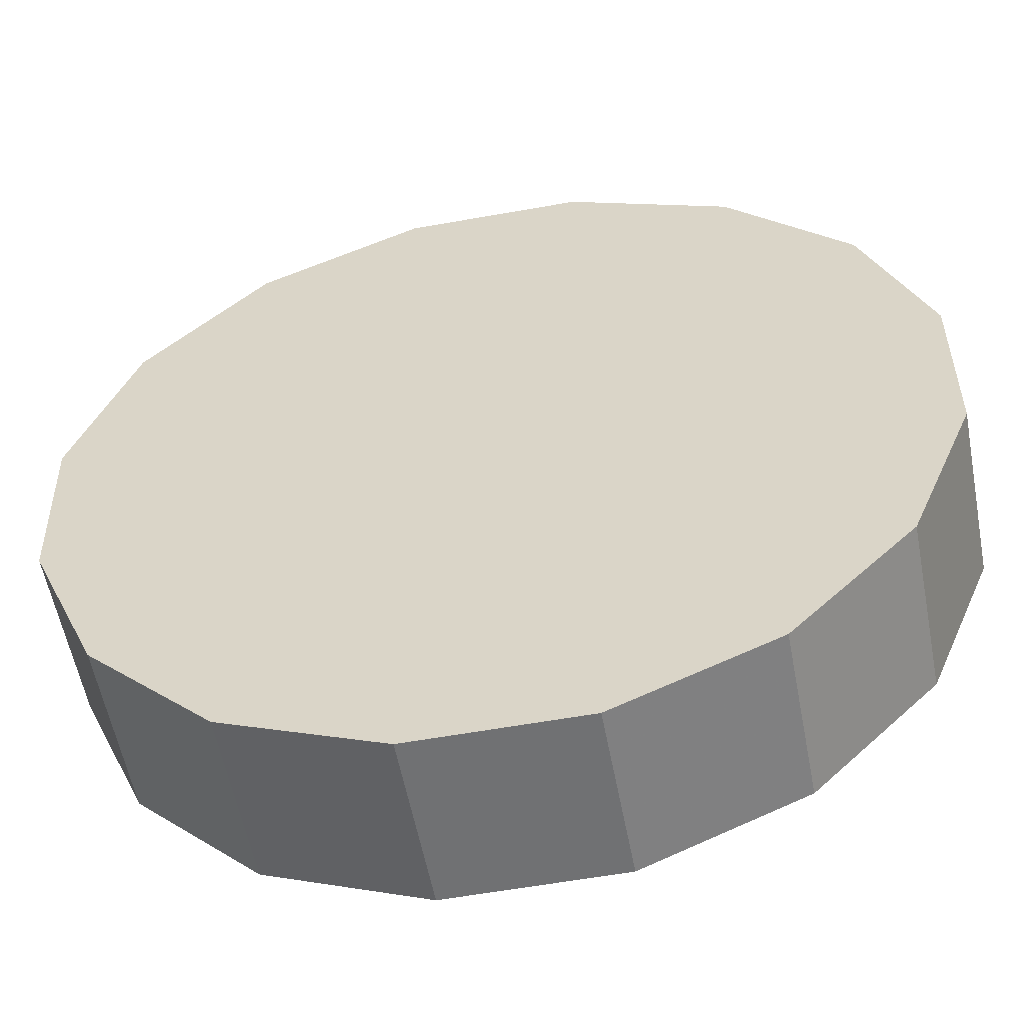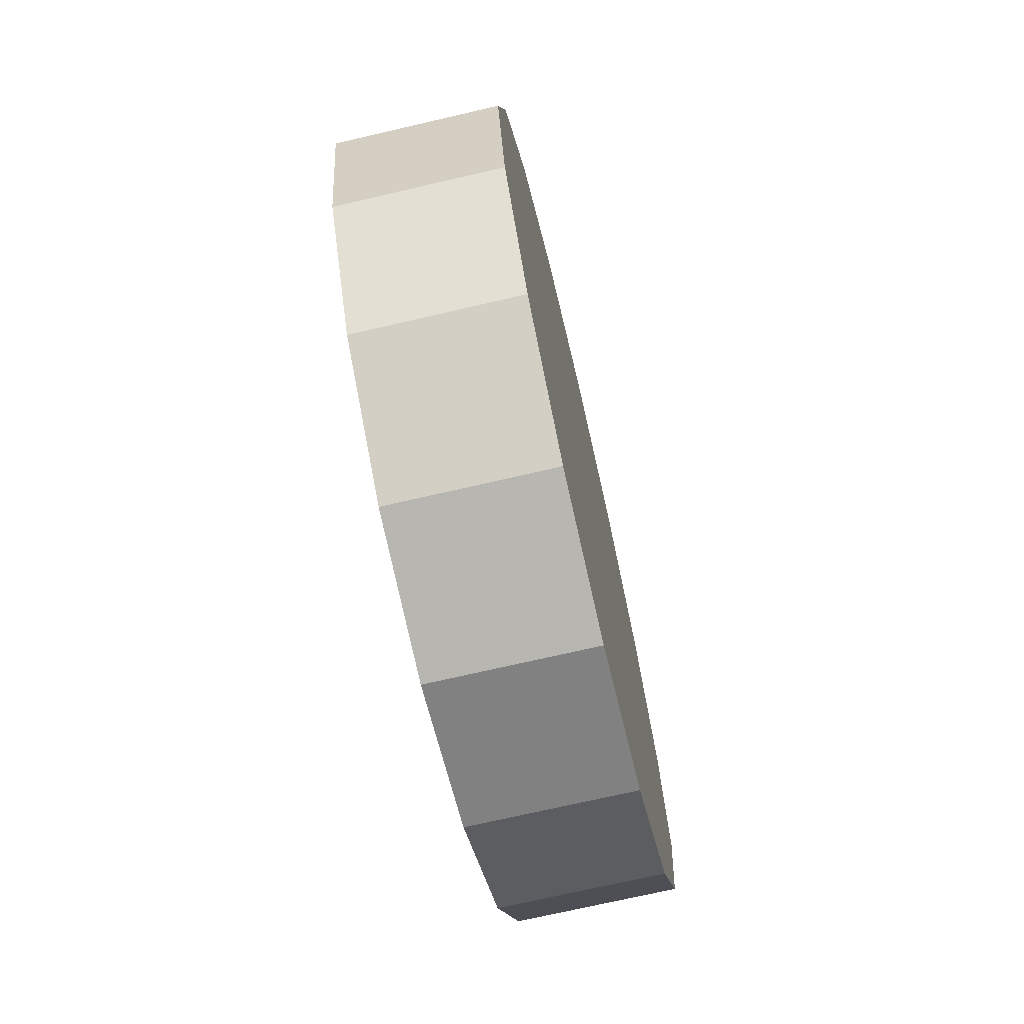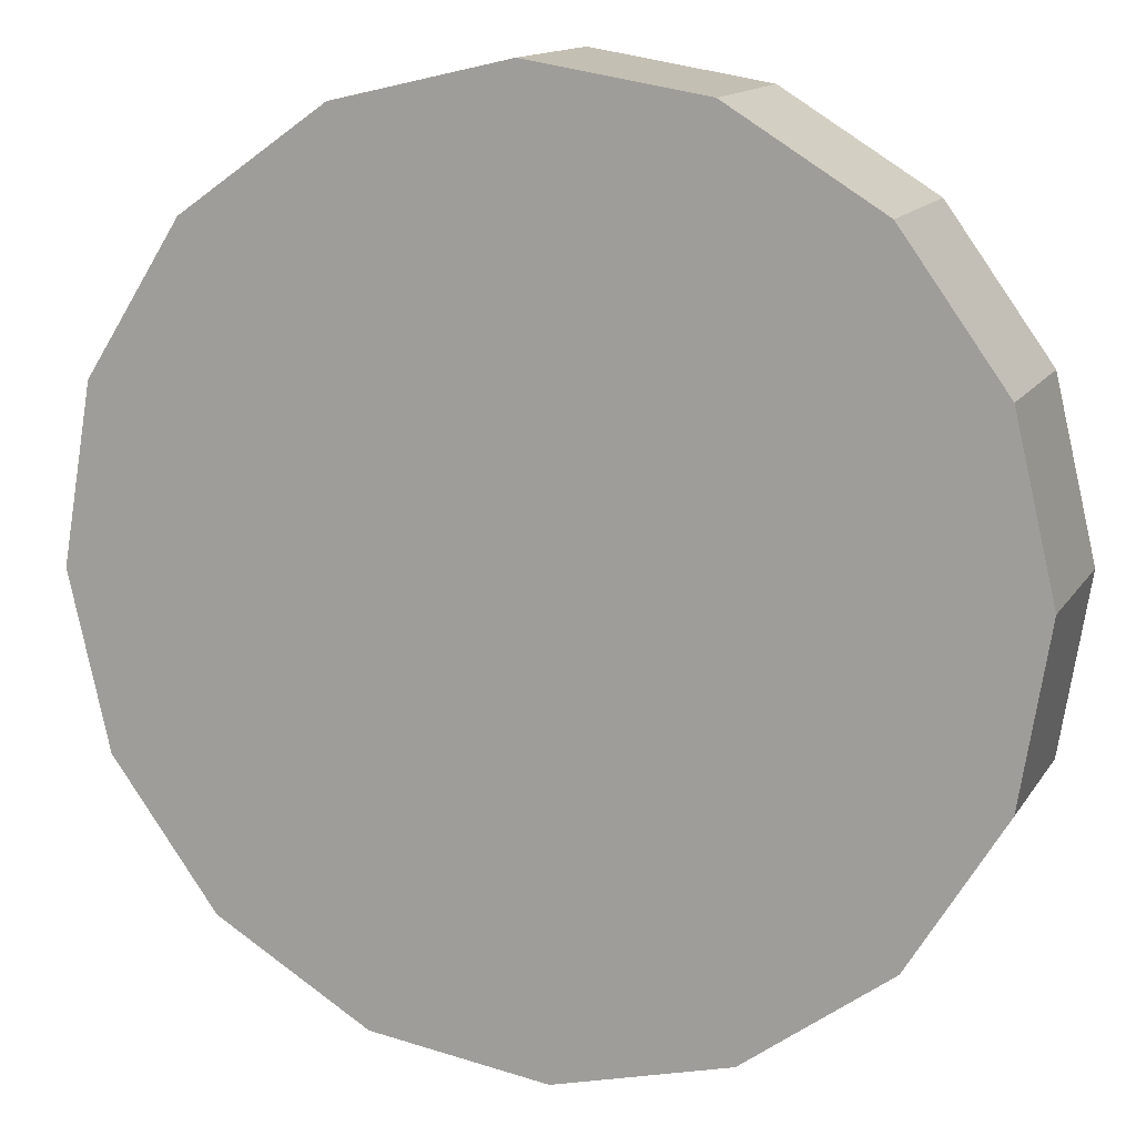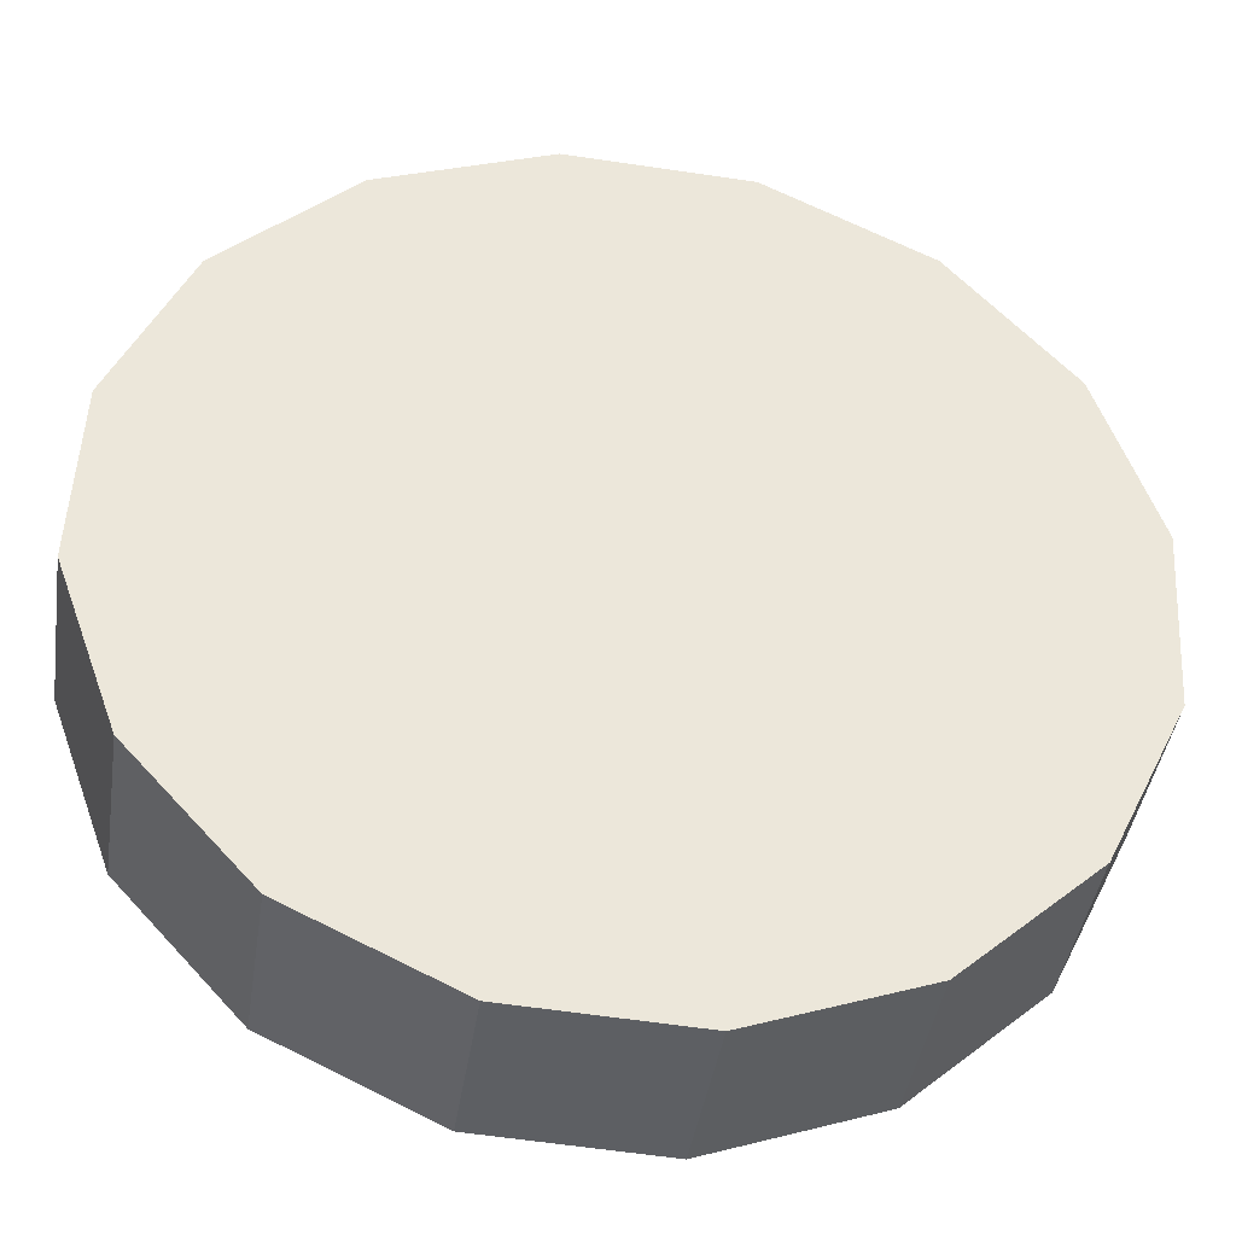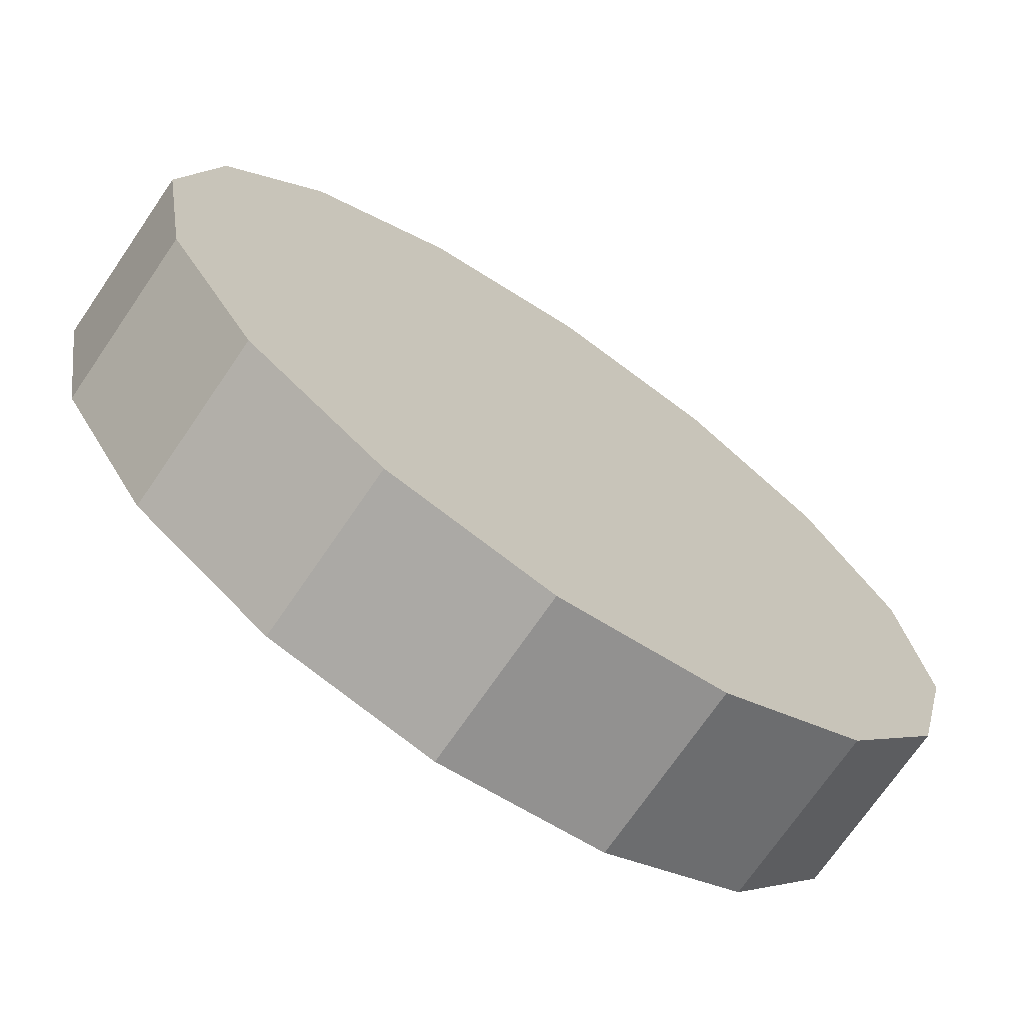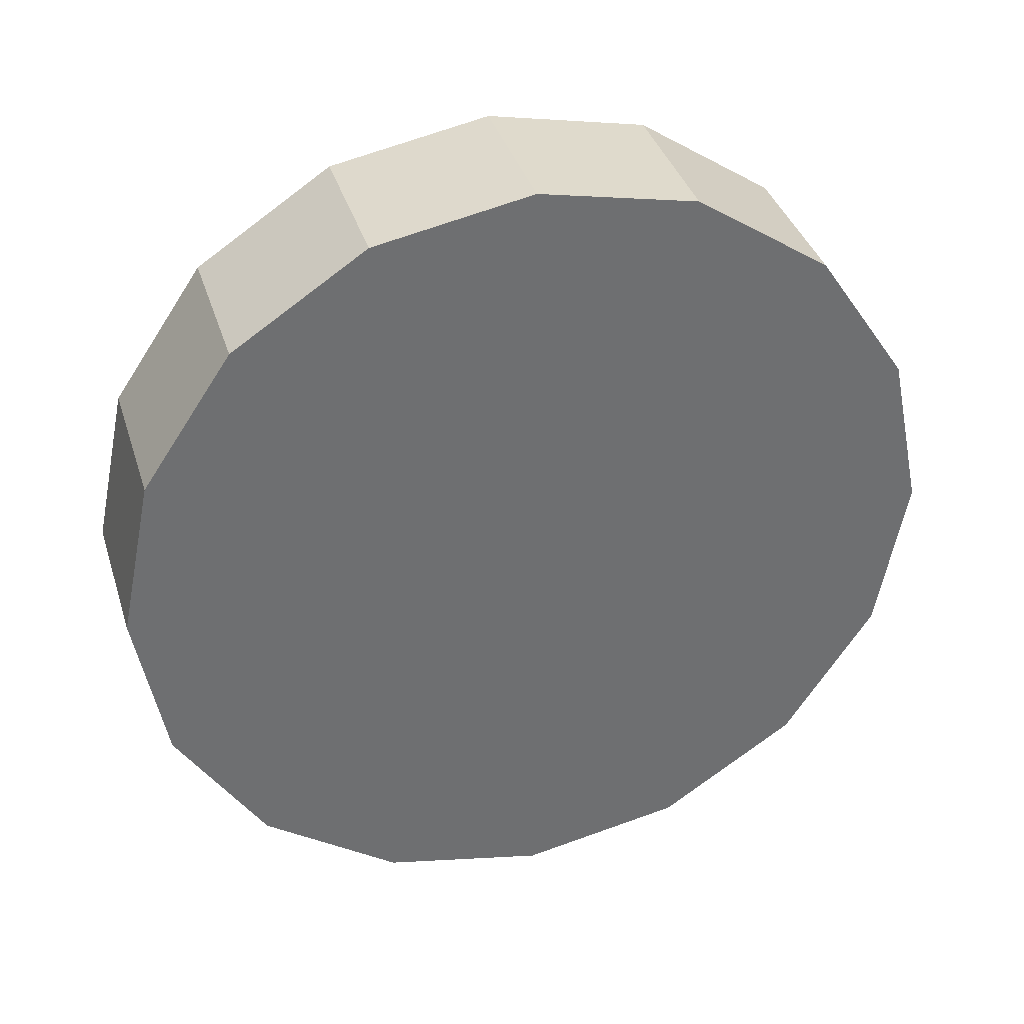
<metadata>
{"format":"obj","ext":"obj","renderer":"f3d","projection":"perspective","resolution":1024,"background":"white","views":[{"elev":-9.1,"azim":105.0,"up":"+Y"},{"elev":-71.1,"azim":-121.9,"up":"+Z"},{"elev":61.3,"azim":118.1,"up":"+Y"},{"elev":6.0,"azim":78.4,"up":"+Y"},{"elev":-12.1,"azim":37.3,"up":"+Y"},{"elev":35.7,"azim":-61.1,"up":"+Z"}]}
</metadata>
<code>
v -4.307 -1.141 -2.845
v -4.337 -1.111 -2.816
v -4.373 -1.075 -2.806
v -4.409 -1.039 -2.816
v -4.439 -1.009 -2.845
v -4.459 -0.9887 -2.888
v -4.466 -0.9816 -2.938
v -4.459 -0.9887 -2.989
v -4.439 -1.009 -3.032
v -4.409 -1.039 -3.06
v -4.373 -1.075 -3.07
v -4.337 -1.111 -3.06
v -4.307 -1.141 -3.032
v -4.287 -1.161 -2.989
v -4.28 -1.168 -2.938
v -4.287 -1.161 -2.888
v -4.373 -1.075 -2.938
v -4.373 -1.075 -2.938
v -4.373 -1.075 -2.938
v -4.373 -1.075 -2.938
v -4.373 -1.075 -2.938
v -4.373 -1.075 -2.938
v -4.373 -1.075 -2.938
v -4.373 -1.075 -2.938
v -4.373 -1.075 -2.938
v -4.373 -1.075 -2.938
v -4.373 -1.075 -2.938
v -4.373 -1.075 -2.938
v -4.373 -1.075 -2.938
v -4.373 -1.075 -2.938
v -4.373 -1.075 -2.938
v -4.373 -1.075 -2.938
v -4.344 -1.178 -2.845
v -4.374 -1.148 -2.816
v -4.41 -1.112 -2.806
v -4.446 -1.076 -2.816
v -4.476 -1.046 -2.845
v -4.496 -1.026 -2.888
v -4.503 -1.019 -2.938
v -4.496 -1.026 -2.989
v -4.476 -1.046 -3.032
v -4.446 -1.076 -3.06
v -4.41 -1.112 -3.07
v -4.374 -1.148 -3.06
v -4.344 -1.178 -3.032
v -4.324 -1.198 -2.989
v -4.317 -1.205 -2.938
v -4.324 -1.198 -2.888
v -4.41 -1.112 -2.938
v -4.41 -1.112 -2.938
v -4.41 -1.112 -2.938
v -4.41 -1.112 -2.938
v -4.41 -1.112 -2.938
v -4.41 -1.112 -2.938
v -4.41 -1.112 -2.938
v -4.41 -1.112 -2.938
v -4.41 -1.112 -2.938
v -4.41 -1.112 -2.938
v -4.41 -1.112 -2.938
v -4.41 -1.112 -2.938
v -4.41 -1.112 -2.938
v -4.41 -1.112 -2.938
v -4.41 -1.112 -2.938
v -4.41 -1.112 -2.938
f 33 34 49
f 49 34 50
f 34 35 50
f 50 35 51
f 35 36 51
f 51 36 52
f 36 37 52
f 52 37 53
f 37 38 53
f 53 38 54
f 38 39 54
f 54 39 55
f 39 40 55
f 55 40 56
f 40 41 56
f 56 41 57
f 41 42 57
f 57 42 58
f 42 43 58
f 58 43 59
f 43 44 59
f 59 44 60
f 44 45 60
f 60 45 61
f 45 46 61
f 61 46 62
f 46 47 62
f 62 47 63
f 47 48 63
f 63 48 64
f 48 33 64
f 64 33 49
f 2 1 17
f 2 17 18
f 3 2 18
f 3 18 19
f 4 3 19
f 4 19 20
f 5 4 20
f 5 20 21
f 6 5 21
f 6 21 22
f 7 6 22
f 7 22 23
f 8 7 23
f 8 23 24
f 9 8 24
f 9 24 25
f 10 9 25
f 10 25 26
f 11 10 26
f 11 26 27
f 12 11 27
f 12 27 28
f 13 12 28
f 13 28 29
f 14 13 29
f 14 29 30
f 15 14 30
f 15 30 31
f 16 15 31
f 16 31 32
f 1 16 32
f 1 32 17
f 49 50 17
f 17 50 18
f 50 51 18
f 18 51 19
f 51 52 19
f 19 52 20
f 52 53 20
f 20 53 21
f 53 54 21
f 21 54 22
f 54 55 22
f 22 55 23
f 55 56 23
f 23 56 24
f 56 57 24
f 24 57 25
f 57 58 25
f 25 58 26
f 58 59 26
f 26 59 27
f 59 60 27
f 27 60 28
f 60 61 28
f 28 61 29
f 61 62 29
f 29 62 30
f 62 63 30
f 30 63 31
f 63 64 31
f 31 64 32
f 64 49 32
f 32 49 17
f 1 2 33
f 33 2 34
f 2 3 34
f 34 3 35
f 3 4 35
f 35 4 36
f 4 5 36
f 36 5 37
f 5 6 37
f 37 6 38
f 6 7 38
f 38 7 39
f 7 8 39
f 39 8 40
f 8 9 40
f 40 9 41
f 9 10 41
f 41 10 42
f 10 11 42
f 42 11 43
f 11 12 43
f 43 12 44
f 12 13 44
f 44 13 45
f 13 14 45
f 45 14 46
f 14 15 46
f 46 15 47
f 15 16 47
f 47 16 48
f 16 1 48
f 48 1 33

</code>
